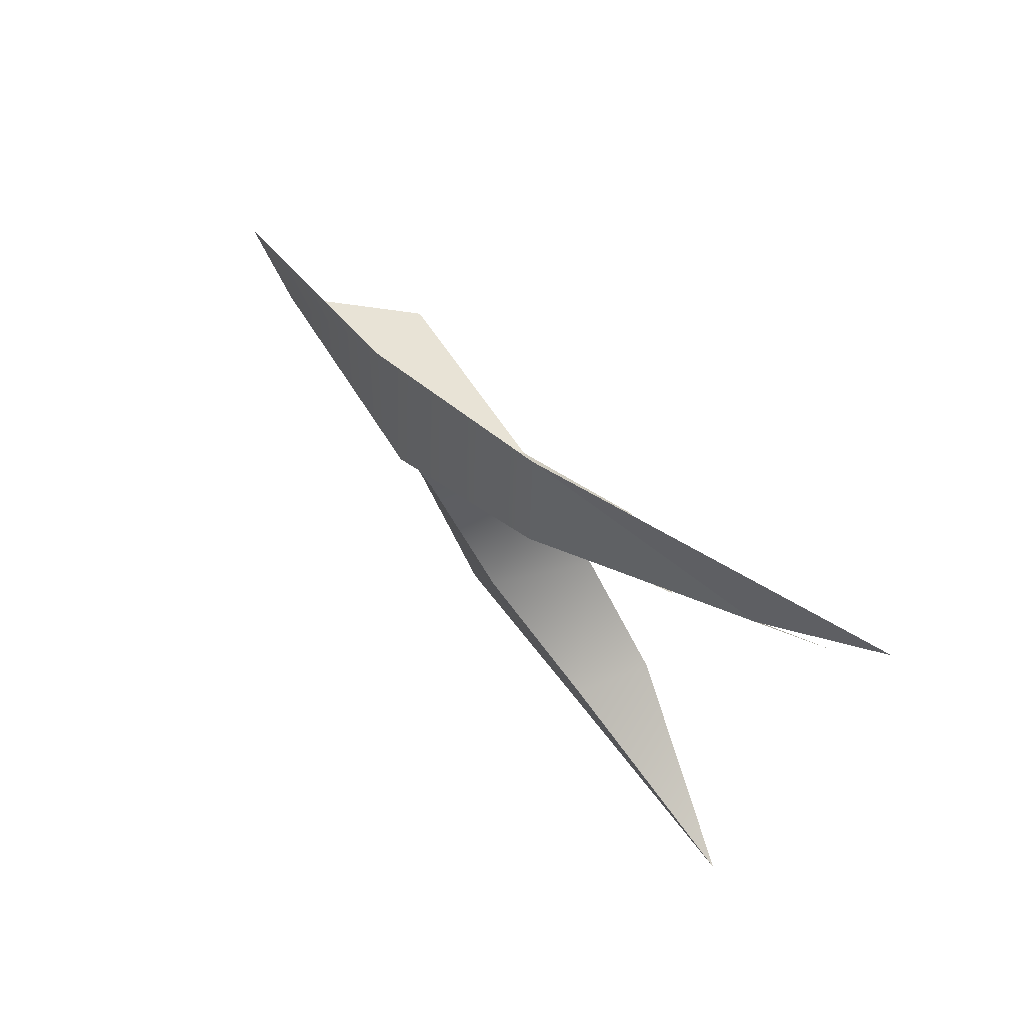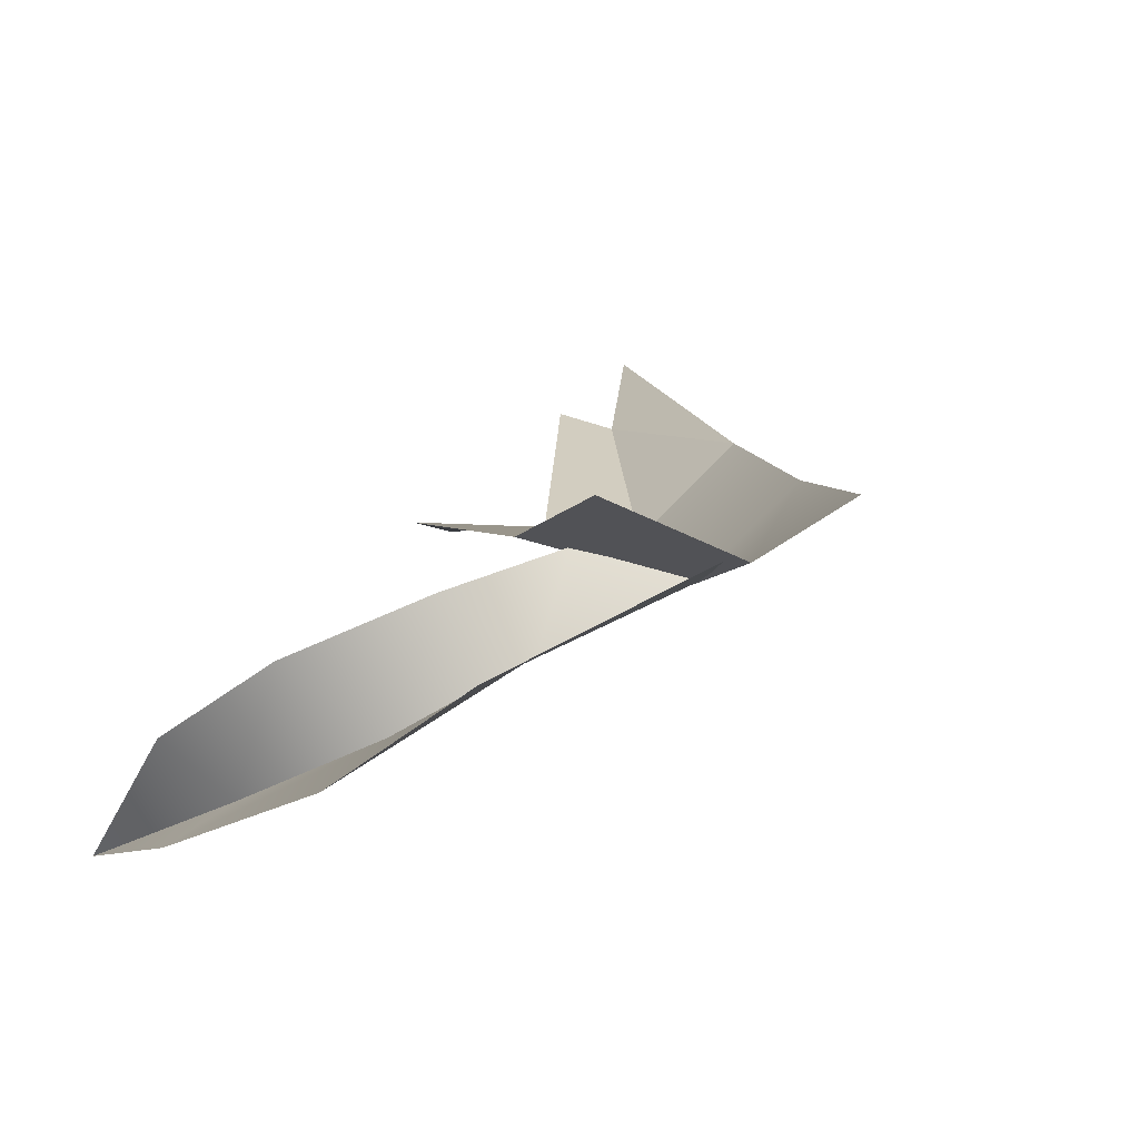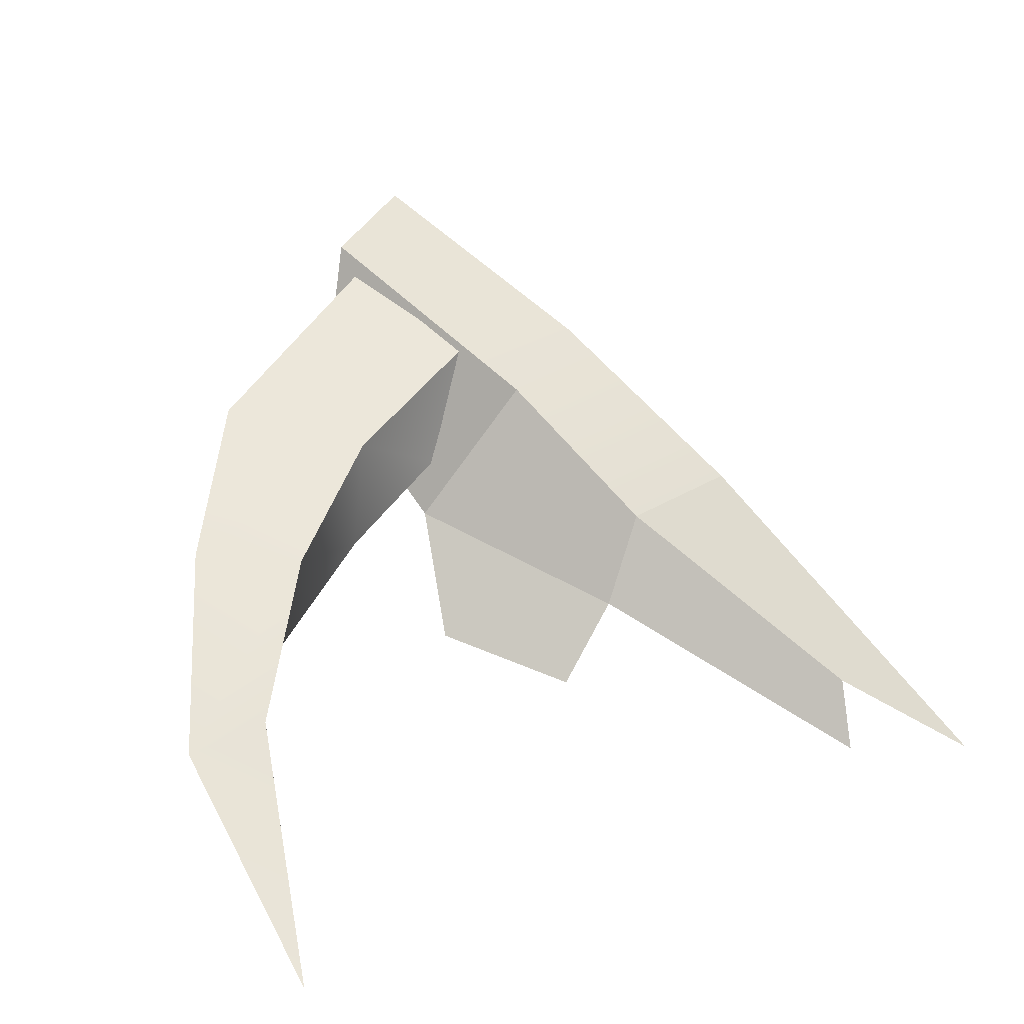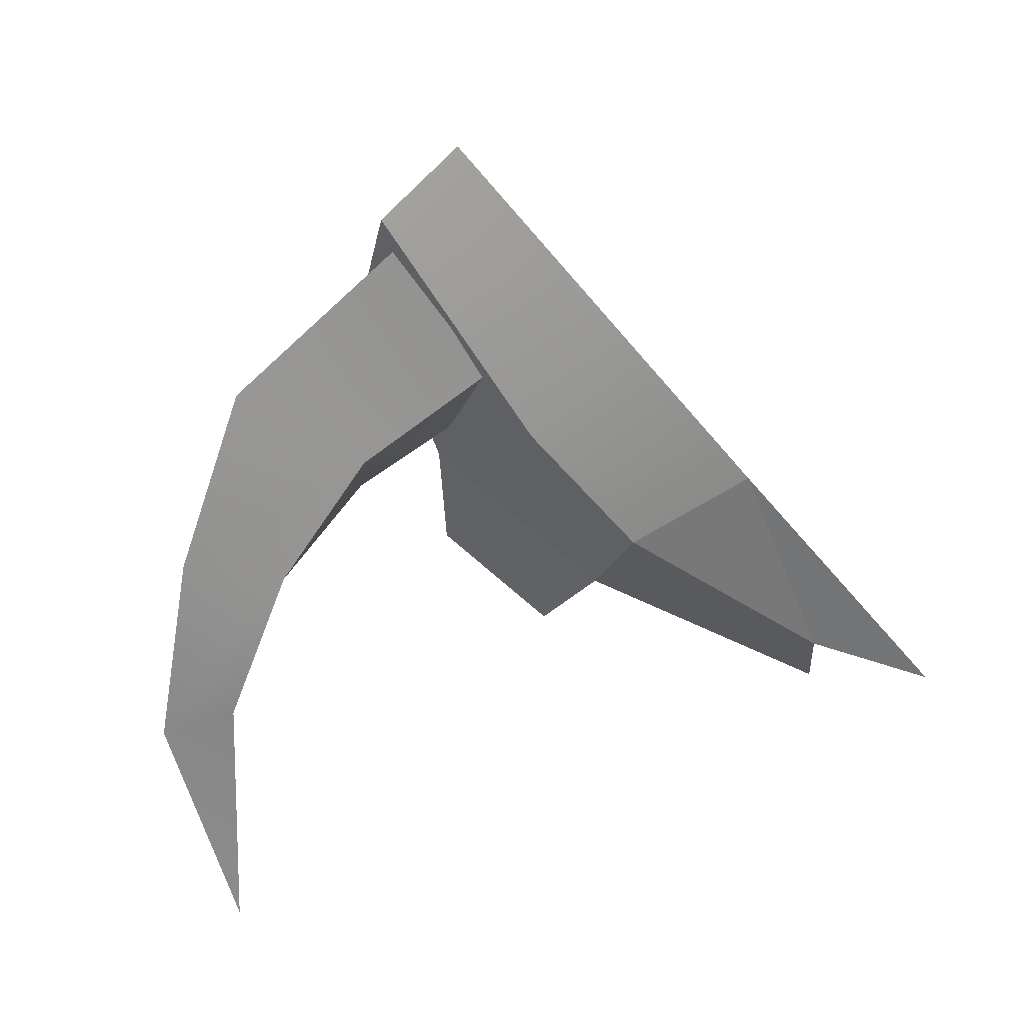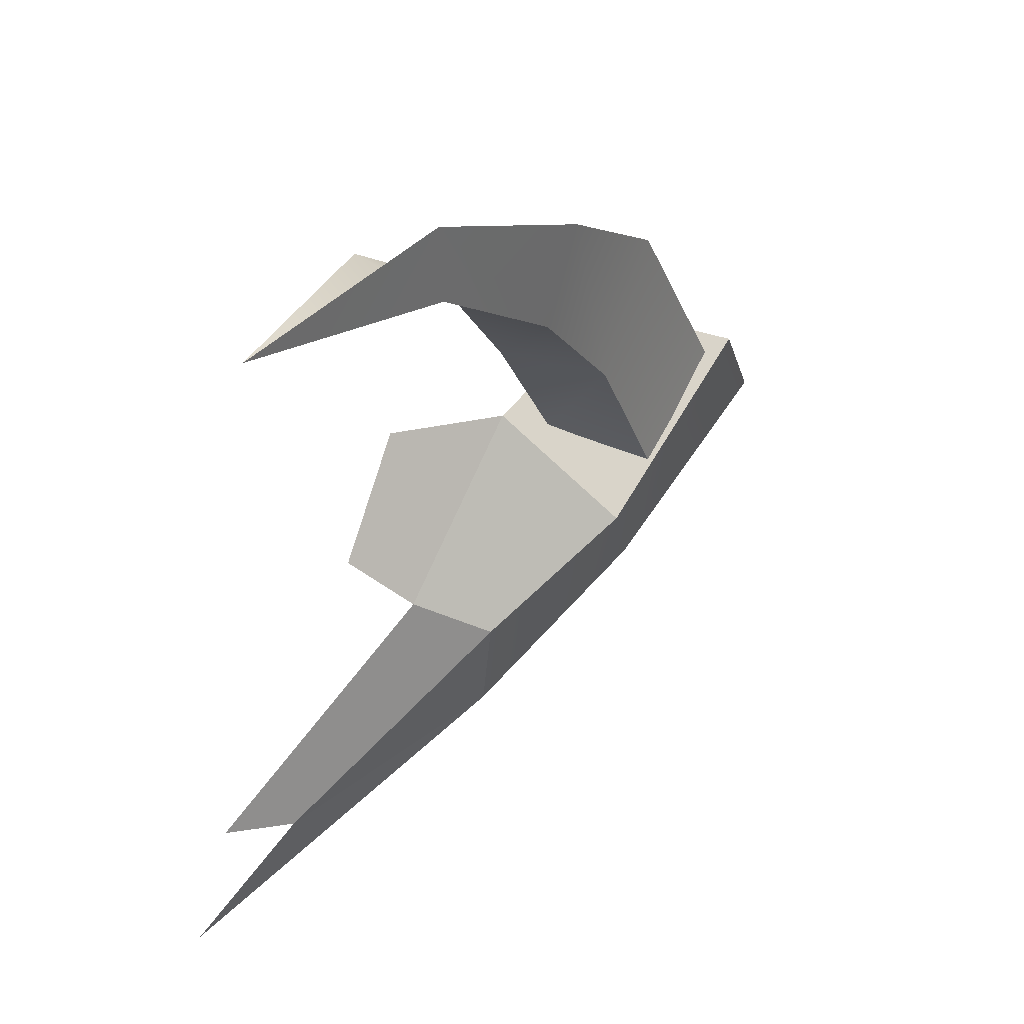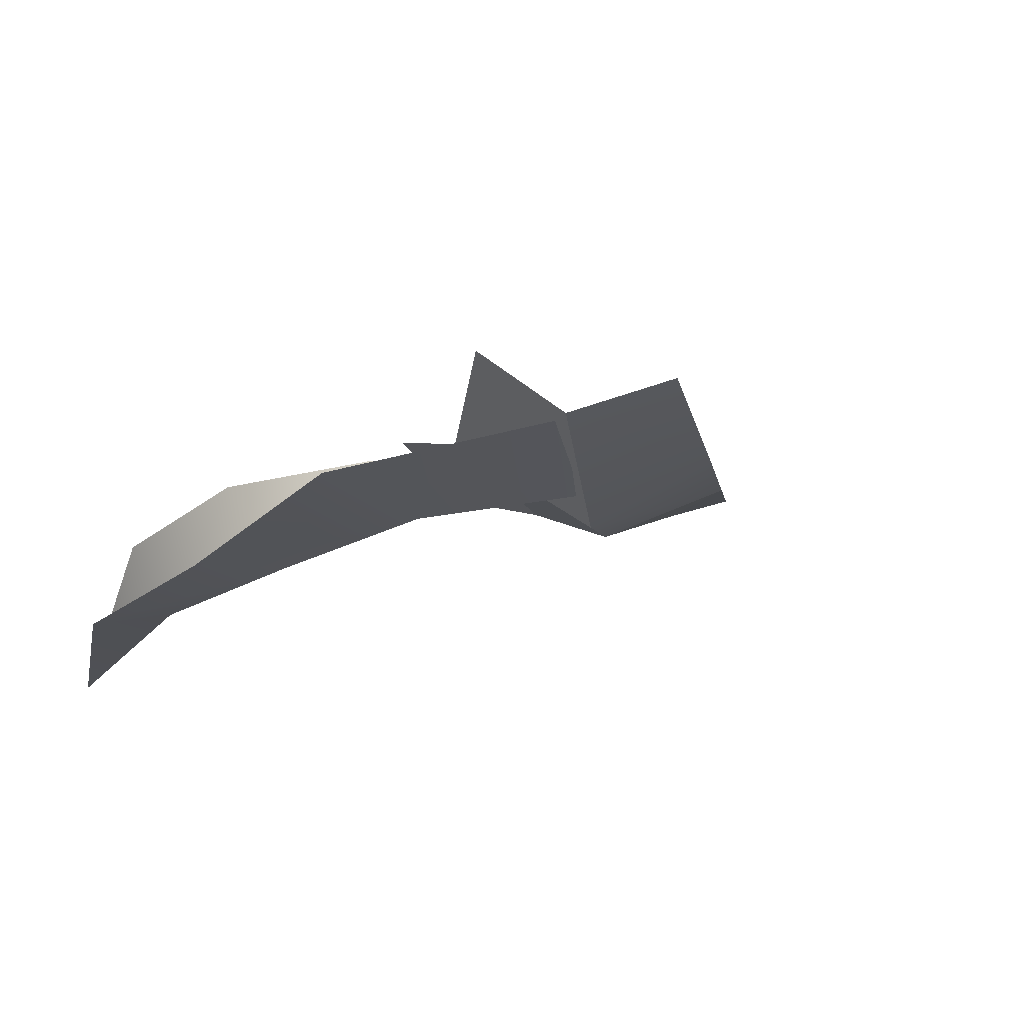
<metadata>
{"format":"obj","ext":"obj","renderer":"f3d","projection":"perspective","resolution":1024,"background":"white","views":[{"elev":-19.0,"azim":-95.2,"up":"+Z"},{"elev":52.1,"azim":130.4,"up":"+Z"},{"elev":20.7,"azim":147.4,"up":"+Y"},{"elev":76.7,"azim":163.5,"up":"+Y"},{"elev":-46.6,"azim":81.9,"up":"+Z"},{"elev":33.1,"azim":155.8,"up":"+Z"}]}
</metadata>
<code>
g default
v 12.06 2.27 -1.436
v 11.85 1.969 -2.051
v 12.03 1.439 -2.086
v 12.96 1.777 -1.752
v 12.48 1.639 -2.199
v 12.52 1.133 -2.169
v 13.45 1.342 -2.369
v 13 1.276 -2.549
v 13.1 0.7425 -2.389
v 13.81 0.7045 -3.01
v 13.44 0.7687 -3.02
v 13.51 0.3838 -2.844
v 13.75 0 -3.914
v 11.7 2.568 -1.172
v 12.11 2.383 -1.337
v 11.7 1.826 -2.347
v 10.7 1.296 -2.711
v 11.33 1.251 -2.85
v 9.893 -0.00615 -3.758
v 10.48 0.3967 -3.464
v 12.22 1.723 -1.352
v 12.11 1.198 -2.141
v 11.52 0.8513 -2.905
v 10.5 0.07105 -3.573
v 12.17 0.6547 -2.424
v 11.8 0.5156 -2.948
v 11.18 1.971 -2.023
g pCube18
f 2 1 4 5
f 3 2 5 6
f 5 4 7 8
f 6 5 8 9
f 8 7 10 11
f 9 8 11 12
f 11 10 13
f 12 11 13
f 17 18 20
f 15 21 22 16
f 18 16 22 23
f 20 18 23 24
f 23 22 25 26
f 17 20 19
f 27 14 15 16
f 16 18 17 27

</code>
